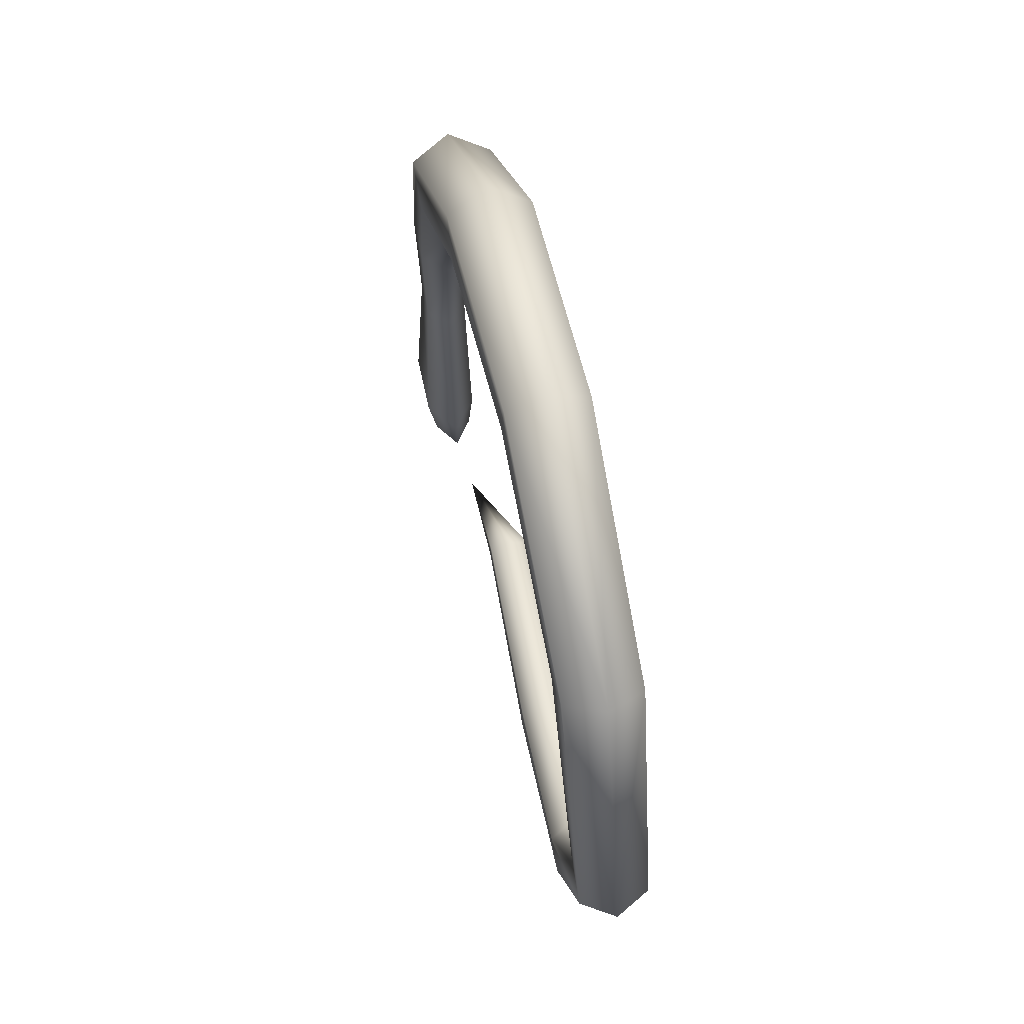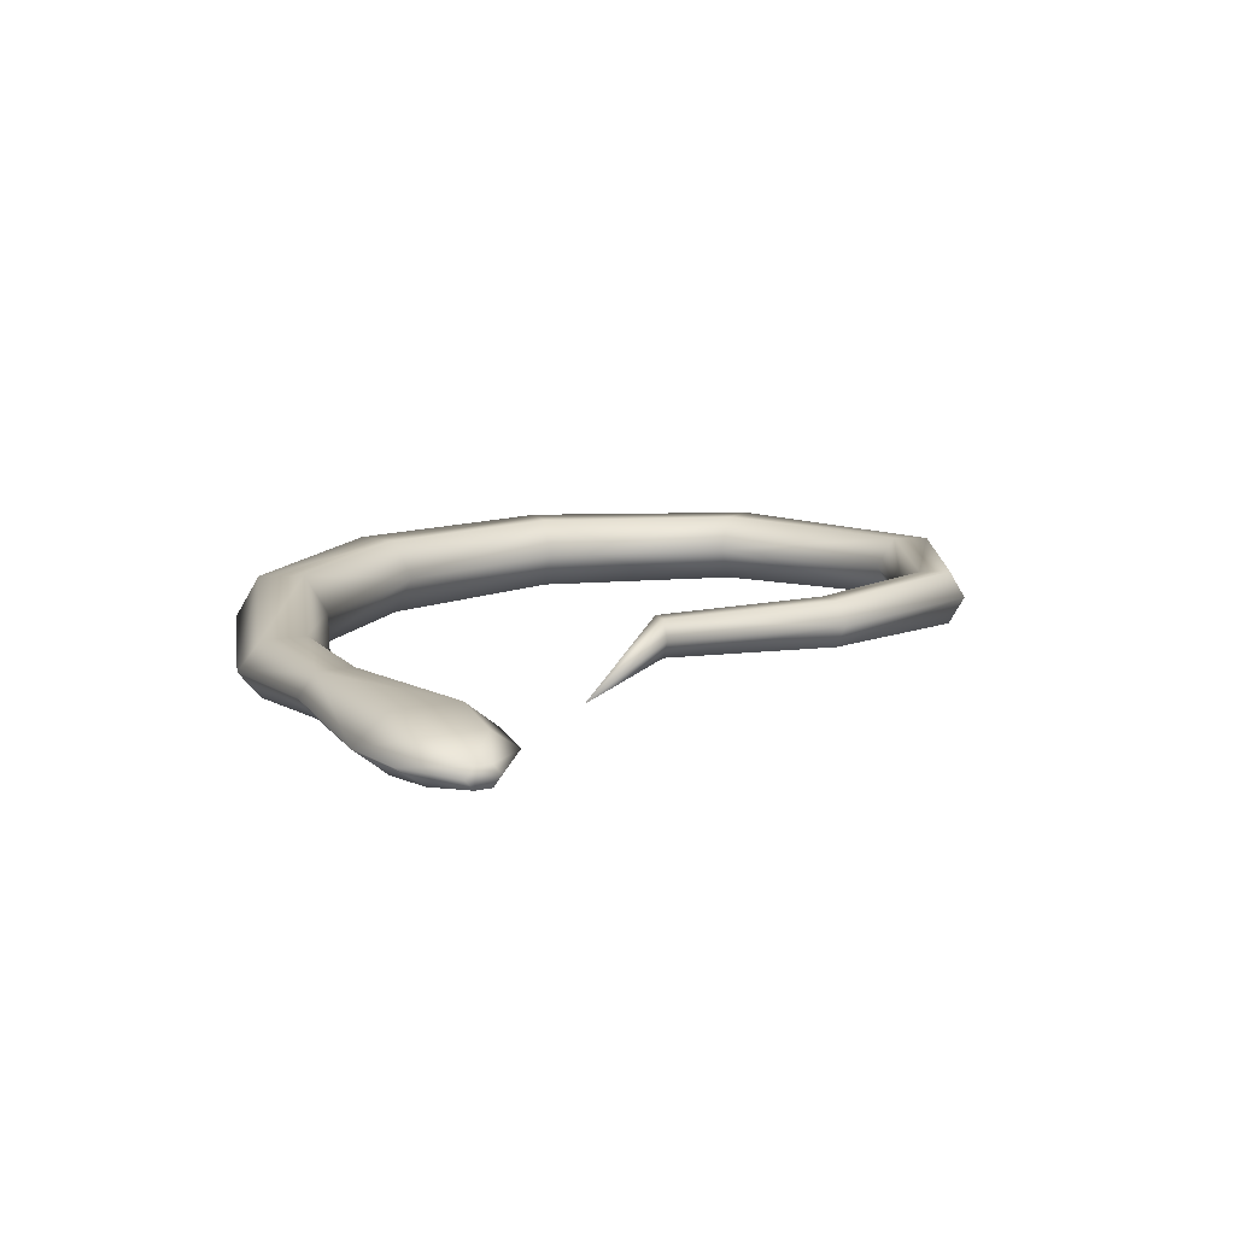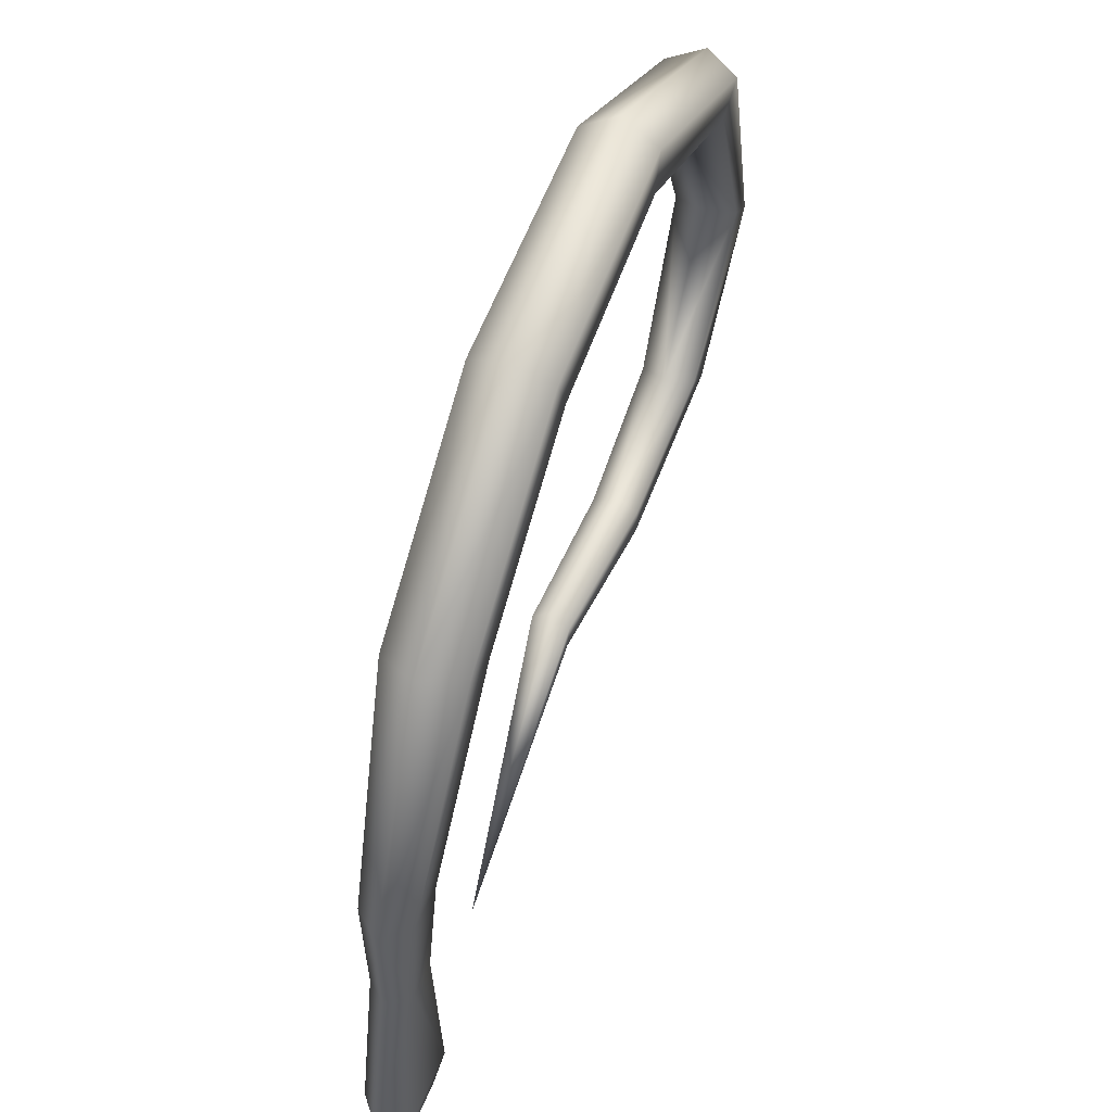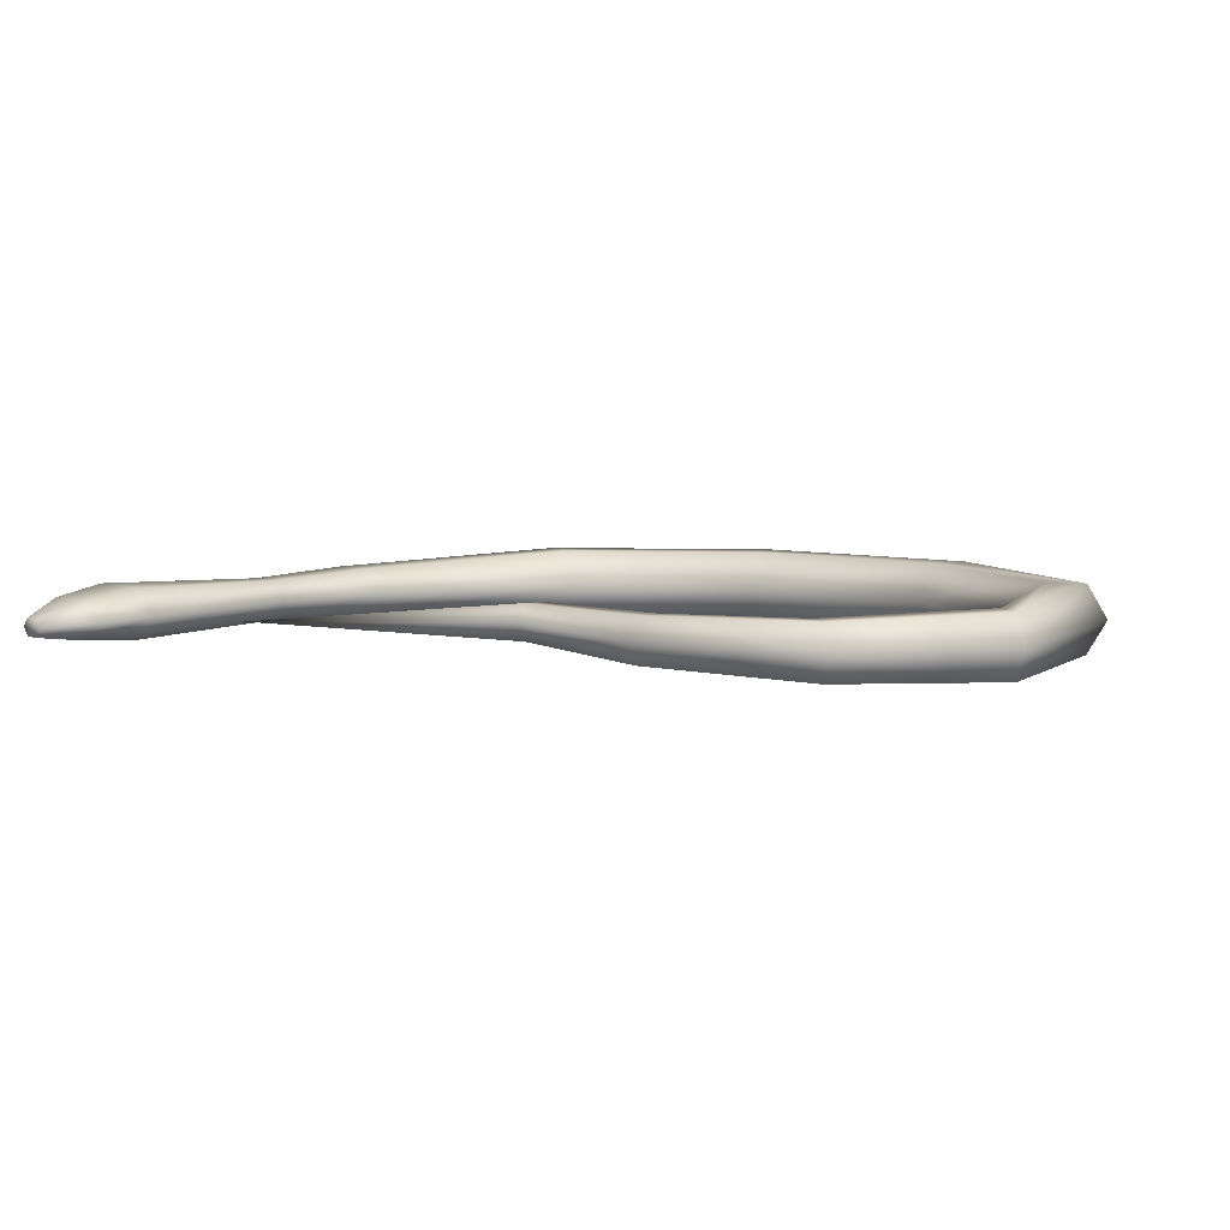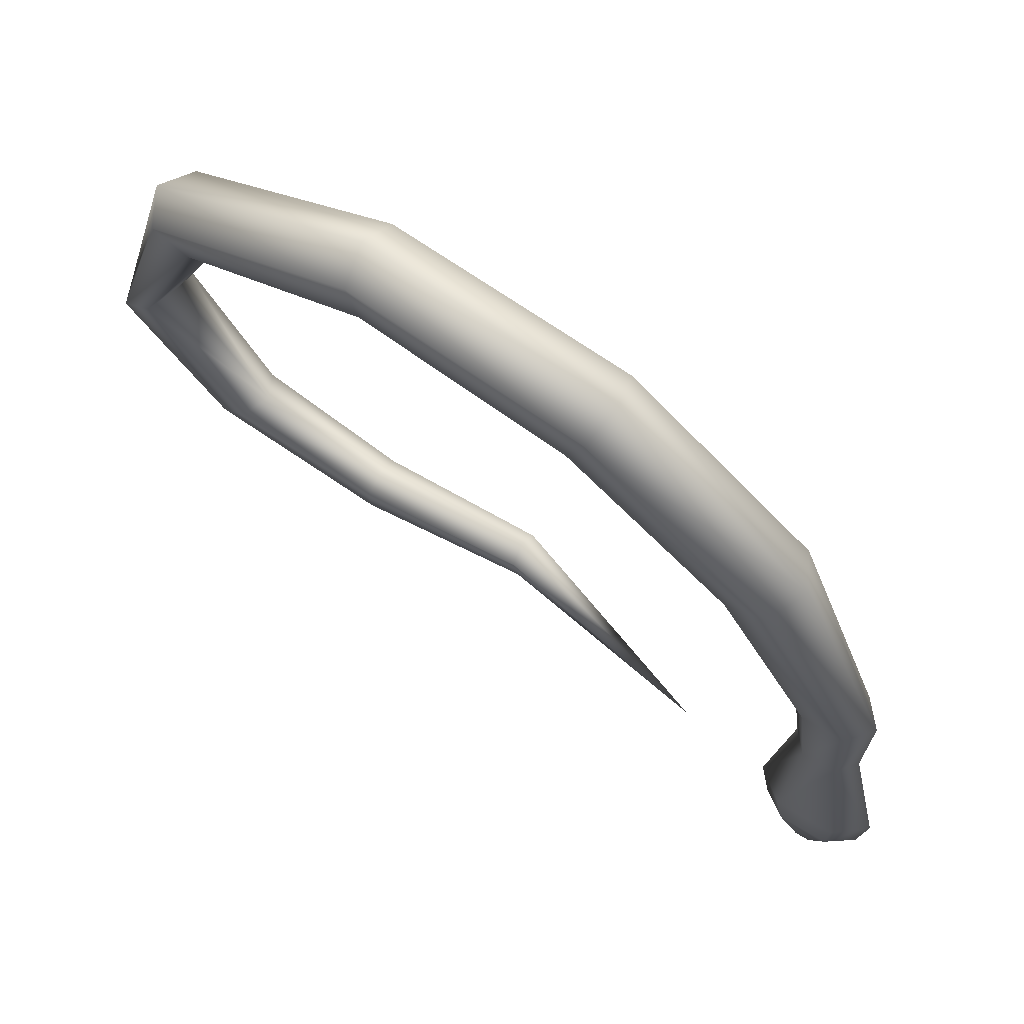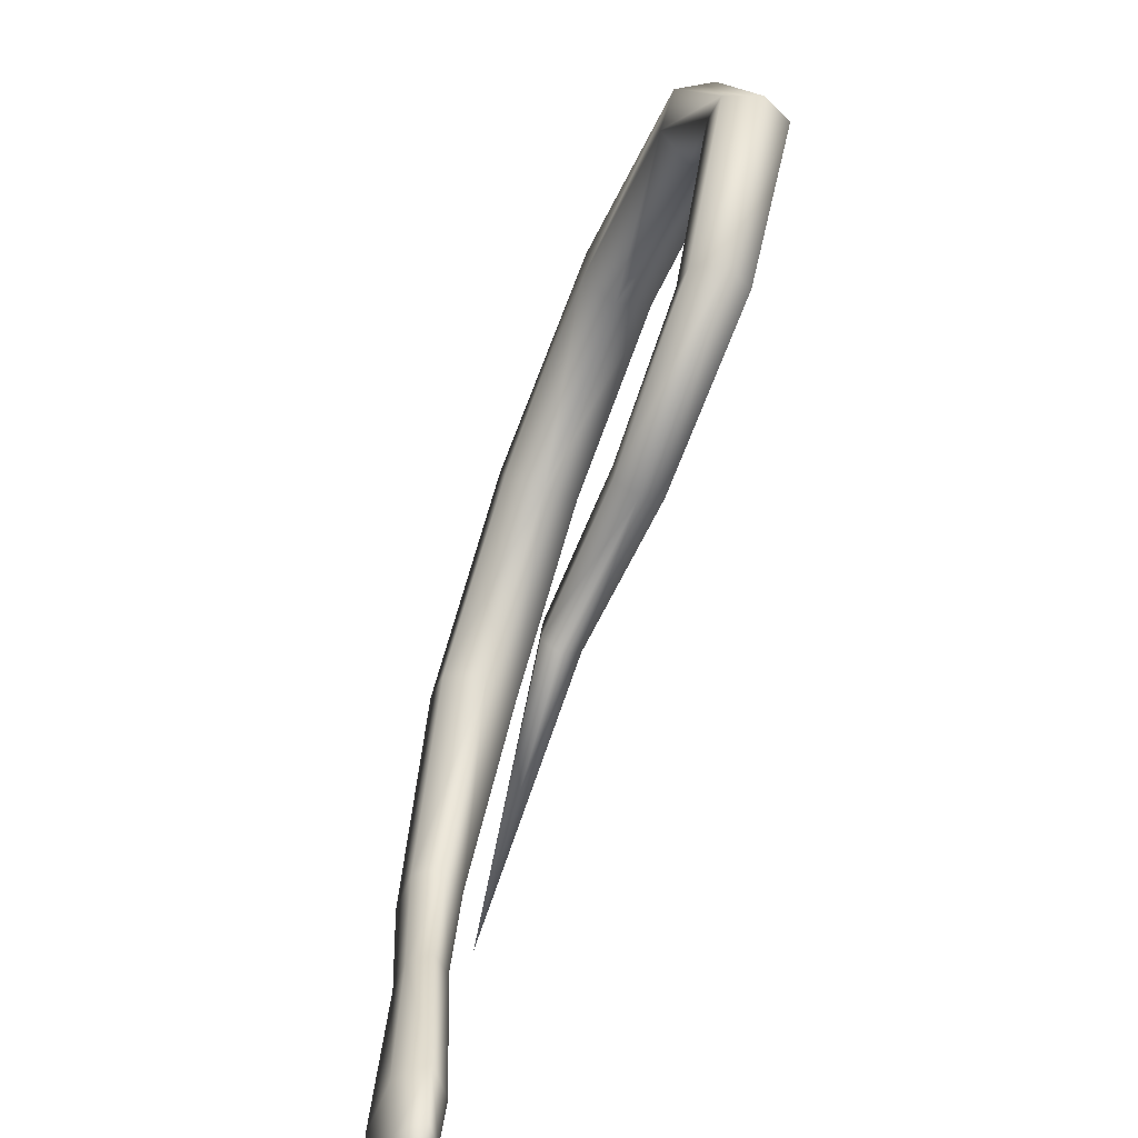
<metadata>
{"format":"obj","ext":"obj","renderer":"f3d","projection":"perspective","resolution":1024,"background":"white","views":[{"elev":58.0,"azim":78.2,"up":"+Y"},{"elev":11.6,"azim":-33.4,"up":"+Z"},{"elev":52.8,"azim":-68.9,"up":"+Y"},{"elev":6.2,"azim":42.9,"up":"+Z"},{"elev":68.1,"azim":-147.9,"up":"+Y"},{"elev":-62.2,"azim":69.1,"up":"+Y"}]}
</metadata>
<code>
o Cylinder
v -2.161 -2.163 0.2856
v -2.892 -2.759 0.2442
v -2.977 -1.441 0.3838
v -2.93 -2.757 0.1997
v -3.062 -1.435 0.2856
v -3.006 -2.752 0.1997
v -2.977 -1.441 0.1875
v -3.044 -2.75 0.2442
v -2.809 -1.452 0.1875
v -3.006 -2.752 0.2887
v -2.725 -1.457 0.2856
v -2.93 -2.757 0.2887
v -0.5028 0.7621 0.2856
v -0.4762 0.8595 0.1109
v -0.423 1.054 0.1109
v -0.3964 1.151 0.2856
v -0.423 1.054 0.4604
v -0.4762 0.8595 0.4604
v -2.185 0.03628 0.2856
v -2.28 0.08248 0.1021
v -2.471 0.1749 0.1021
v -2.566 0.2211 0.2856
v -2.471 0.1749 0.4692
v -2.28 0.08248 0.4692
v 0.825 -0.4839 0.138
v 0.9693 -0.5747 0.138
v 1.041 -0.6201 0.2856
v 0.9693 -0.5747 0.4332
v 0.825 -0.4839 0.4332
v 0.7529 -0.4385 0.2856
v -2.646 -0.9046 0.2856
v -2.751 -0.8977 0.1624
v -2.963 -0.884 0.1624
v -3.069 -0.8772 0.2856
v -2.963 -0.884 0.4089
v -2.751 -0.8977 0.4089
v -1.437 0.5892 0.2856
v -1.478 0.6868 0.1021
v -1.561 0.8818 0.1021
v -1.603 0.9793 0.2856
v -1.561 0.8818 0.4692
v -1.478 0.6868 0.4692
v -0.3399 -1.361 0.1773
v -0.3449 -1.486 0.1773
v -0.3474 -1.549 0.2856
v -0.3449 -1.486 0.3939
v -0.3399 -1.361 0.3939
v -0.3375 -1.299 0.2856
v 0.3821 -1.209 0.1577
v 0.5072 -1.288 0.1577
v 0.5697 -1.327 0.2856
v 0.5072 -1.288 0.4136
v 0.3821 -1.209 0.4136
v 0.3196 -1.17 0.2856
v 0.4454 0.4474 0.12
v 0.6146 0.5366 0.12
v 0.6991 0.5811 0.2856
v 0.6146 0.5366 0.4512
v 0.4454 0.4474 0.4512
v 0.3609 0.4028 0.2856
v -1.17 -1.212 0.197
v -1.194 -1.311 0.197
v -1.207 -1.361 0.2856
v -1.194 -1.311 0.3742
v -1.17 -1.212 0.3742
v -1.158 -1.162 0.2856
v -2.809 -1.452 0.3838
v -2.63 -2.307 0.2856
v -2.786 -2.299 0.1624
v -3.097 -2.281 0.1624
v -3.253 -2.272 0.2856
v -3.097 -2.281 0.4089
v -2.786 -2.299 0.4089
v -2.695 -2.563 0.2694
v -2.826 -2.556 0.1774
v -3.087 -2.541 0.1774
v -3.218 -2.534 0.2694
v -3.087 -2.541 0.3613
v -2.826 -2.556 0.3613
f 74 2 4
f 75 4 76
f 76 6 77
f 77 8 10
f 6 10 8
f 79 12 74
f 78 10 79
f 5 71 3
f 60 13 55
f 55 14 56
f 56 15 57
f 57 16 17
f 59 18 13
f 58 17 18
f 37 19 20
f 38 20 21
f 39 21 22
f 40 22 41
f 42 24 37
f 41 23 42
f 54 30 25
f 49 25 50
f 50 26 51
f 51 27 52
f 53 29 54
f 52 28 53
f 19 31 32
f 20 32 33
f 21 33 34
f 22 34 23
f 24 36 19
f 23 35 24
f 13 37 14
f 14 38 15
f 15 39 16
f 16 40 41
f 18 42 37
f 17 41 42
f 66 48 43
f 61 43 44
f 62 44 45
f 63 45 64
f 65 47 66
f 64 46 65
f 48 54 49
f 43 49 50
f 44 50 51
f 45 51 46
f 47 53 48
f 46 52 47
f 30 60 25
f 25 55 26
f 26 56 27
f 27 57 58
f 29 59 60
f 28 58 59
f 7 70 71
f 9 69 7
f 11 68 9
f 35 3 36
f 36 67 31
f 34 5 3
f 33 7 34
f 32 9 33
f 31 11 9
f 1 66 61
f 1 61 62
f 1 62 63
f 1 63 64
f 1 65 66
f 1 64 65
f 67 73 68
f 3 72 73
f 68 74 75
f 69 75 70
f 70 76 71
f 71 77 78
f 73 79 68
f 72 78 79
f 75 74 4
f 4 6 76
f 6 8 77
f 78 77 10
f 6 4 10
f 4 2 10
f 2 12 10
f 12 2 74
f 10 12 79
f 71 72 3
f 13 14 55
f 14 15 56
f 15 16 57
f 58 57 17
f 60 59 13
f 59 58 18
f 38 37 20
f 39 38 21
f 40 39 22
f 22 23 41
f 24 19 37
f 23 24 42
f 49 54 25
f 25 26 50
f 26 27 51
f 27 28 52
f 29 30 54
f 28 29 53
f 20 19 32
f 21 20 33
f 22 21 34
f 34 35 23
f 36 31 19
f 35 36 24
f 37 38 14
f 38 39 15
f 39 40 16
f 17 16 41
f 13 18 37
f 18 17 42
f 61 66 43
f 62 61 44
f 63 62 45
f 45 46 64
f 47 48 66
f 46 47 65
f 43 48 49
f 44 43 50
f 45 44 51
f 51 52 46
f 53 54 48
f 52 53 47
f 60 55 25
f 55 56 26
f 56 57 27
f 28 27 58
f 30 29 60
f 29 28 59
f 5 7 71
f 69 70 7
f 68 69 9
f 3 67 36
f 67 11 31
f 35 34 3
f 7 5 34
f 9 7 33
f 32 31 9
f 11 67 68
f 67 3 73
f 69 68 75
f 75 76 70
f 76 77 71
f 72 71 78
f 79 74 68
f 73 72 79

</code>
